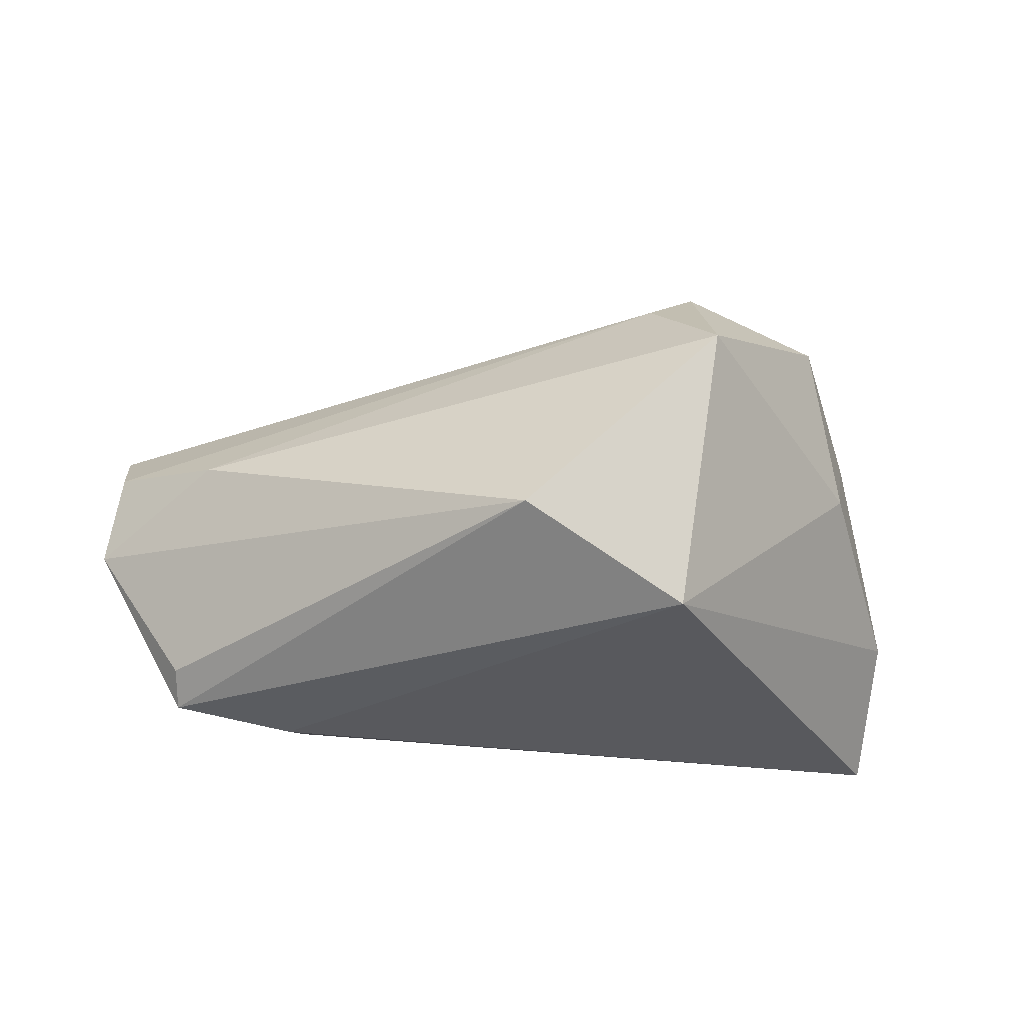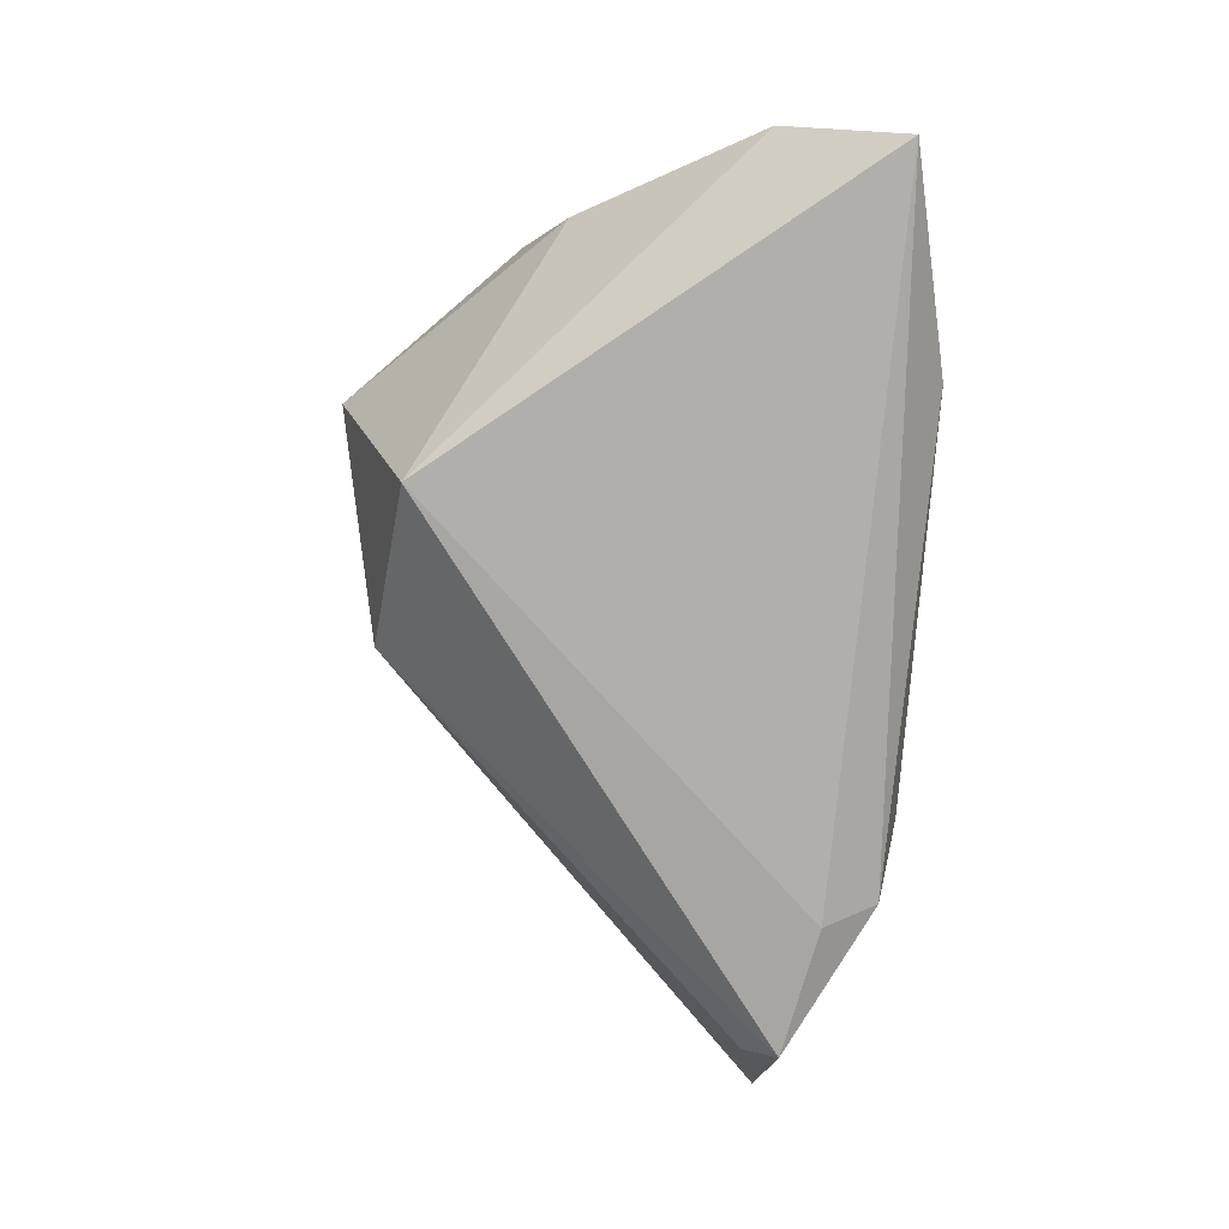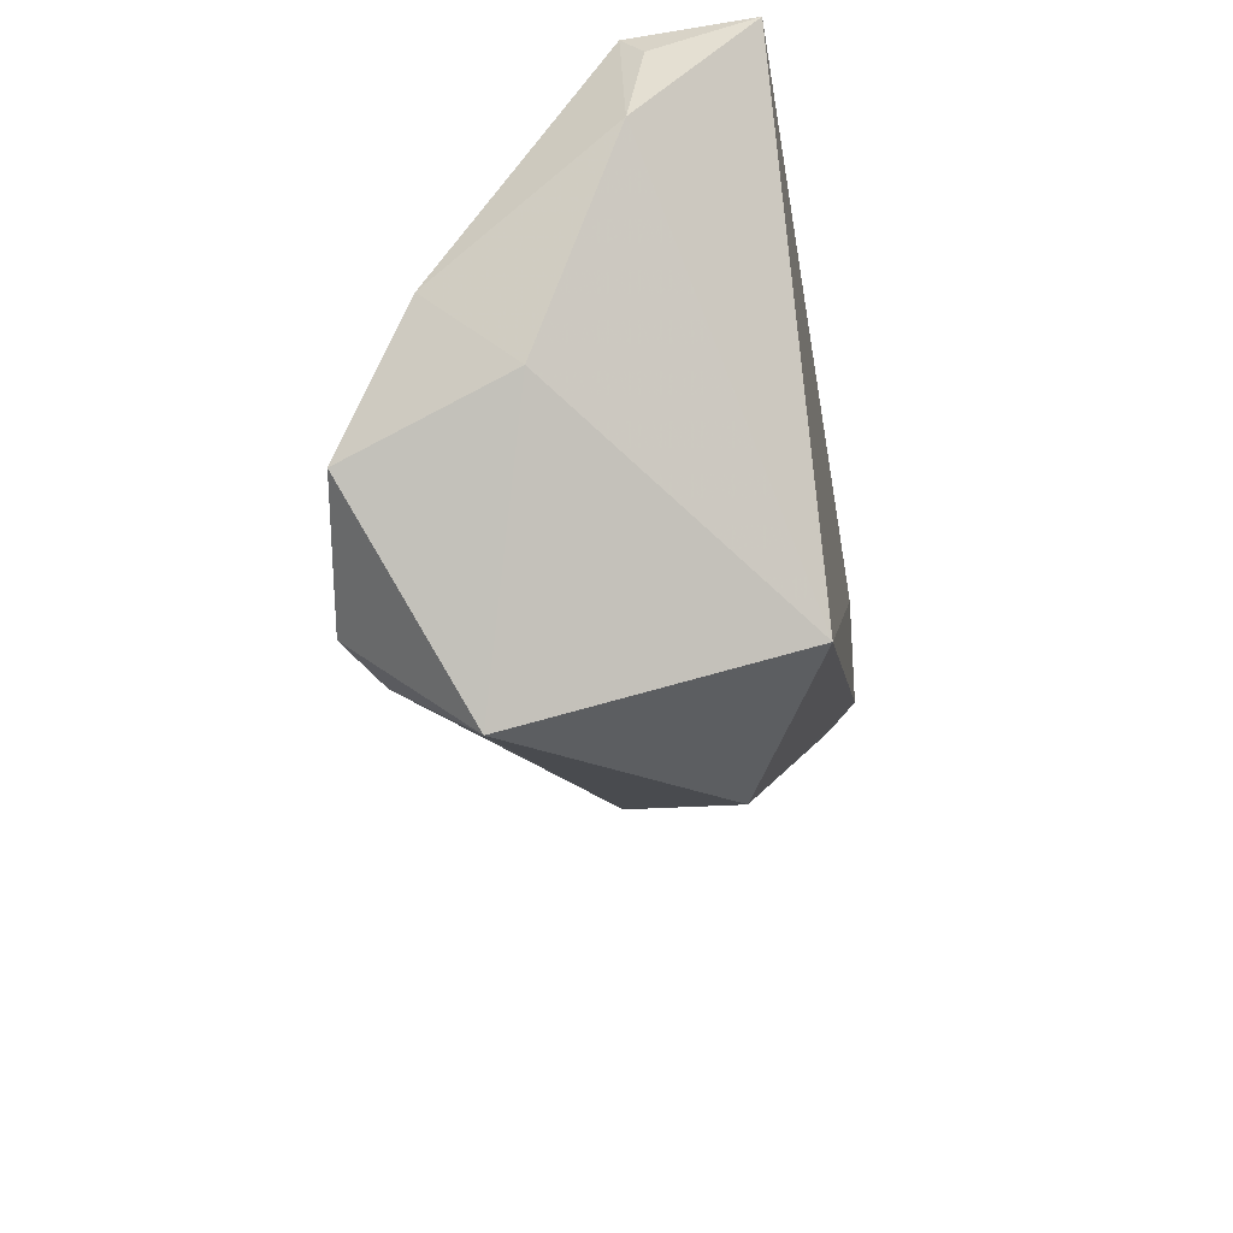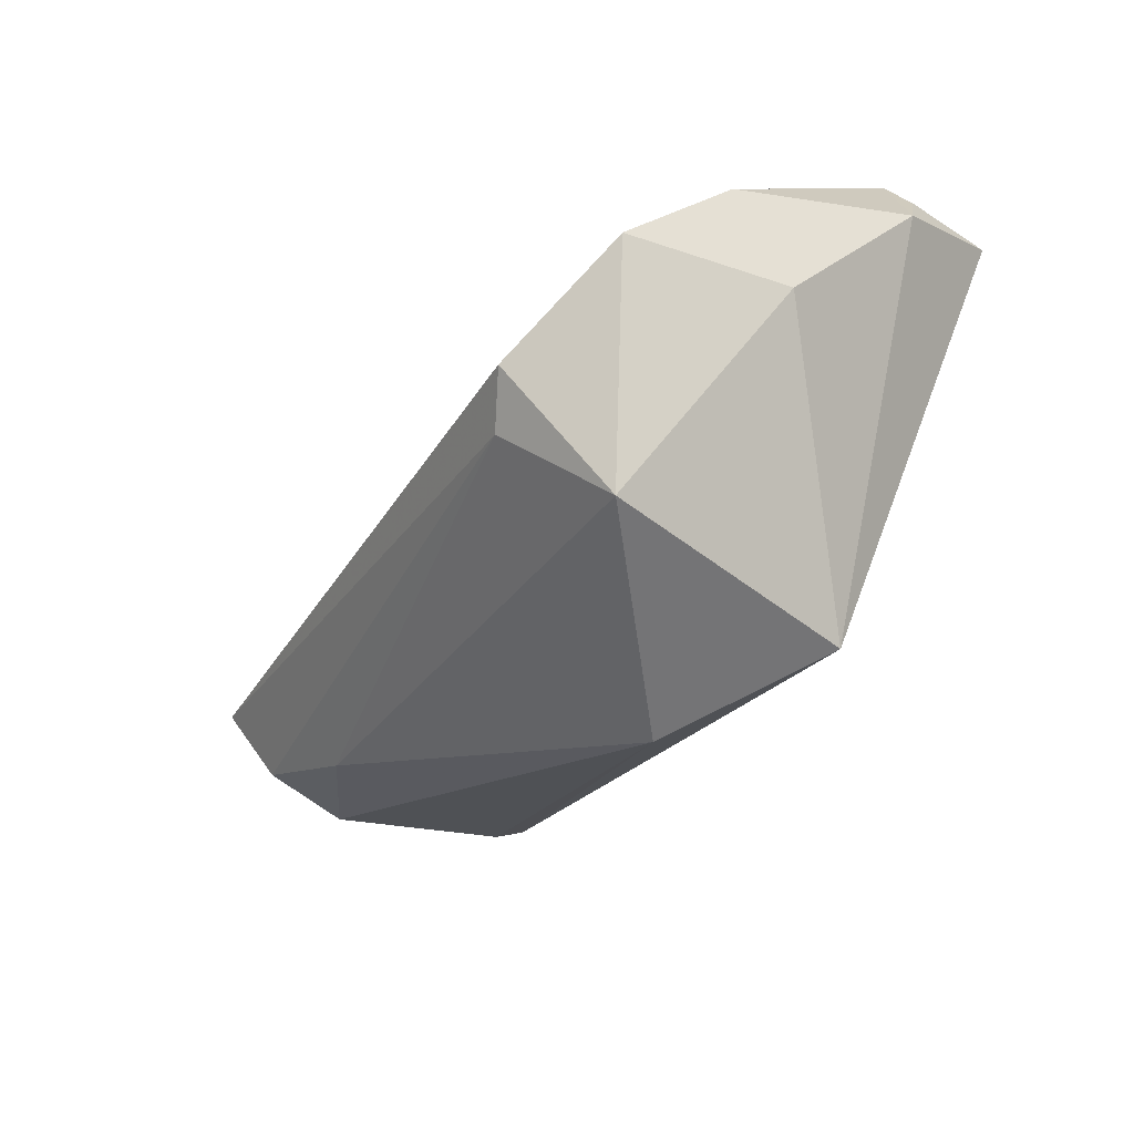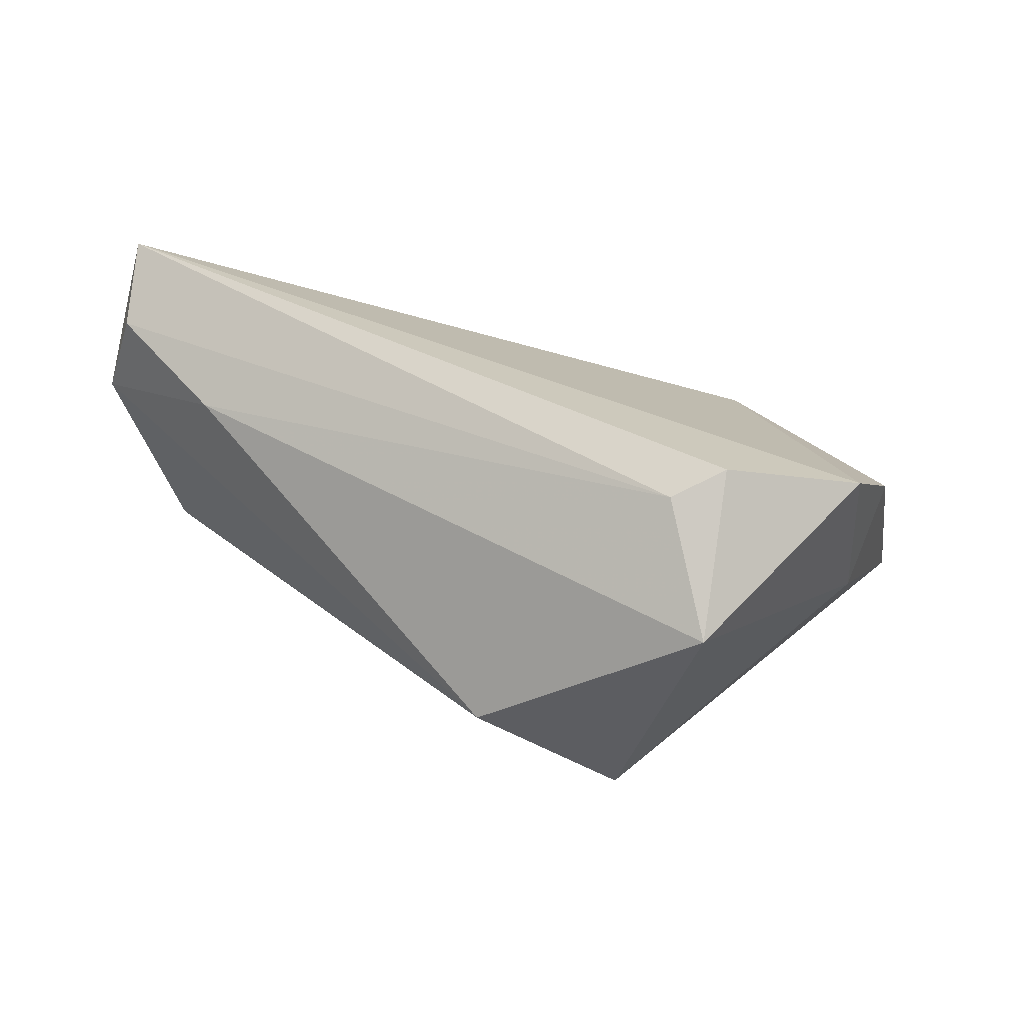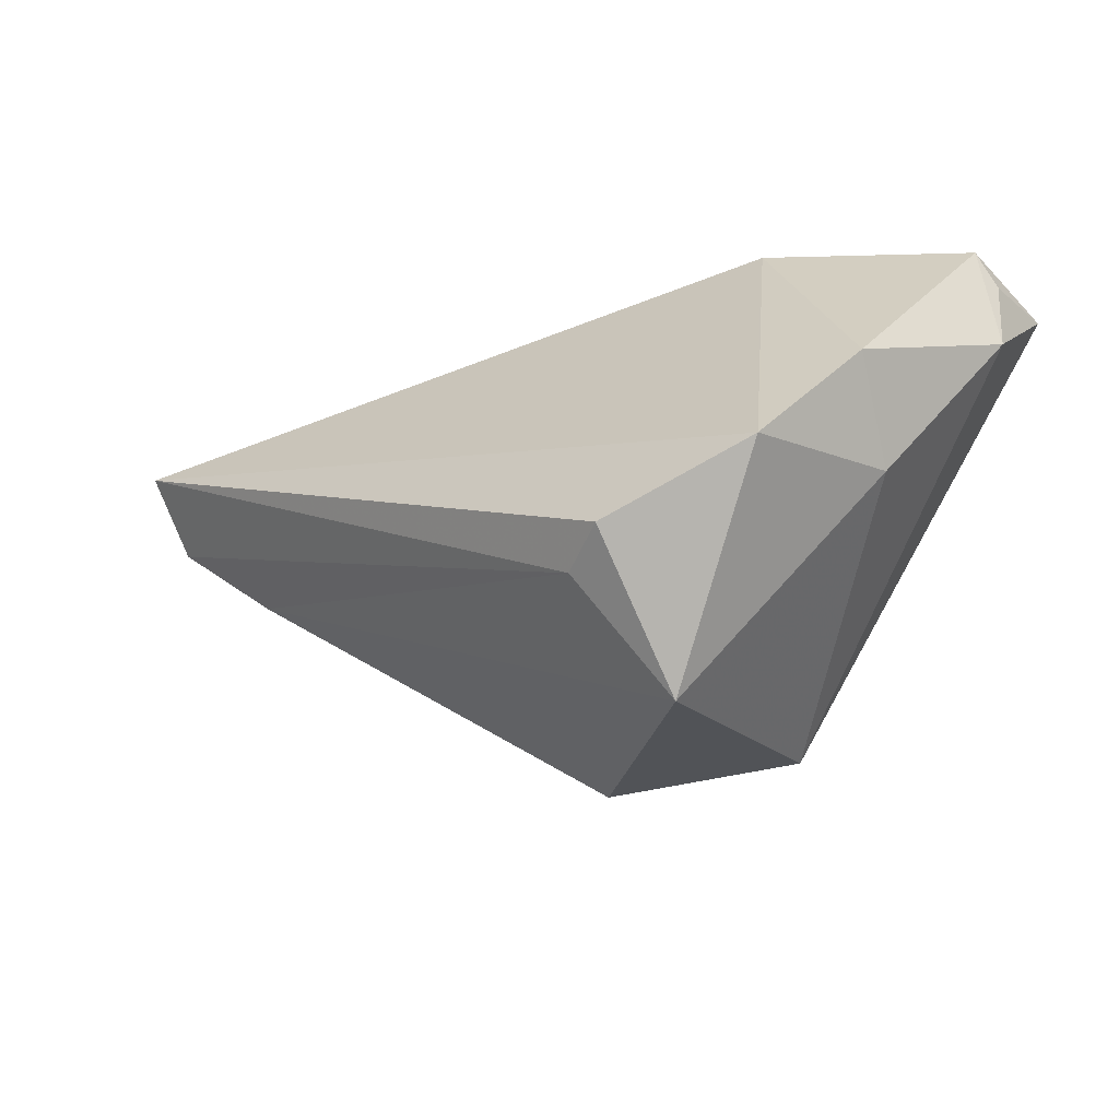
<metadata>
{"format":"obj","ext":"obj","renderer":"f3d","projection":"perspective","resolution":1024,"background":"white","views":[{"elev":-29.8,"azim":-8.6,"up":"+Z"},{"elev":-78.3,"azim":86.9,"up":"+Z"},{"elev":-42.1,"azim":99.9,"up":"+Y"},{"elev":-65.9,"azim":54.7,"up":"+Y"},{"elev":-53.0,"azim":-9.3,"up":"+Y"},{"elev":-36.1,"azim":35.3,"up":"+Y"}]}
</metadata>
<code>
v -0.03477 0.0184 -0.02187
v -0.05109 0.01478 -0.02066
v -0.03024 0.02813 -0.002668
v 0.05235 0.02358 -0.006365
v -0.007598 -0.03426 -0.01013
v 0.01747 -0.04143 0.01356
v -0.04937 -0.0005264 0.01082
v 0.05355 0.01907 -0.009287
v 0.05354 0.0223 -0.02187
v 0.05371 0.008022 -0.007301
v -0.02551 0.02792 -0.006567
v -0.06406 0.01387 0.002367
v -0.05181 0.01069 -0.01671
v 0.04568 -0.00544 0.01594
v 0.04197 -0.01448 0.005036
v 0.01356 -0.03086 -0.02187
v 0.03708 -0.02056 0.02624
v 0.02668 0.02813 -0.01451
v -0.0622 0.02005 0.02274
v 0.02899 0.02512 0.007064
v 0.01148 -0.02851 0.02572
v -0.03239 0.02499 -0.01928
v 0.01798 -0.02663 0.0298
v -0.06218 0.01148 0.01466
f 15 16 10
f 14 15 10
f 19 23 17
f 17 20 19
f 17 14 20
f 15 14 17
f 9 1 22
f 10 16 9
f 16 1 9
f 3 22 19
f 19 20 3
f 6 5 16
f 6 17 23
f 6 7 5
f 16 15 6
f 15 17 6
f 2 1 16
f 16 5 2
f 22 1 2
f 22 3 11
f 21 6 23
f 7 6 21
f 21 23 19
f 5 7 12
f 19 22 12
f 22 2 12
f 10 9 8
f 4 8 9
f 20 14 4
f 4 14 10
f 10 8 4
f 18 3 20
f 18 11 3
f 20 4 18
f 18 4 9
f 18 9 22
f 22 11 18
f 13 2 5
f 5 12 13
f 13 12 2
f 19 12 24
f 24 12 7
f 24 21 19
f 7 21 24

</code>
